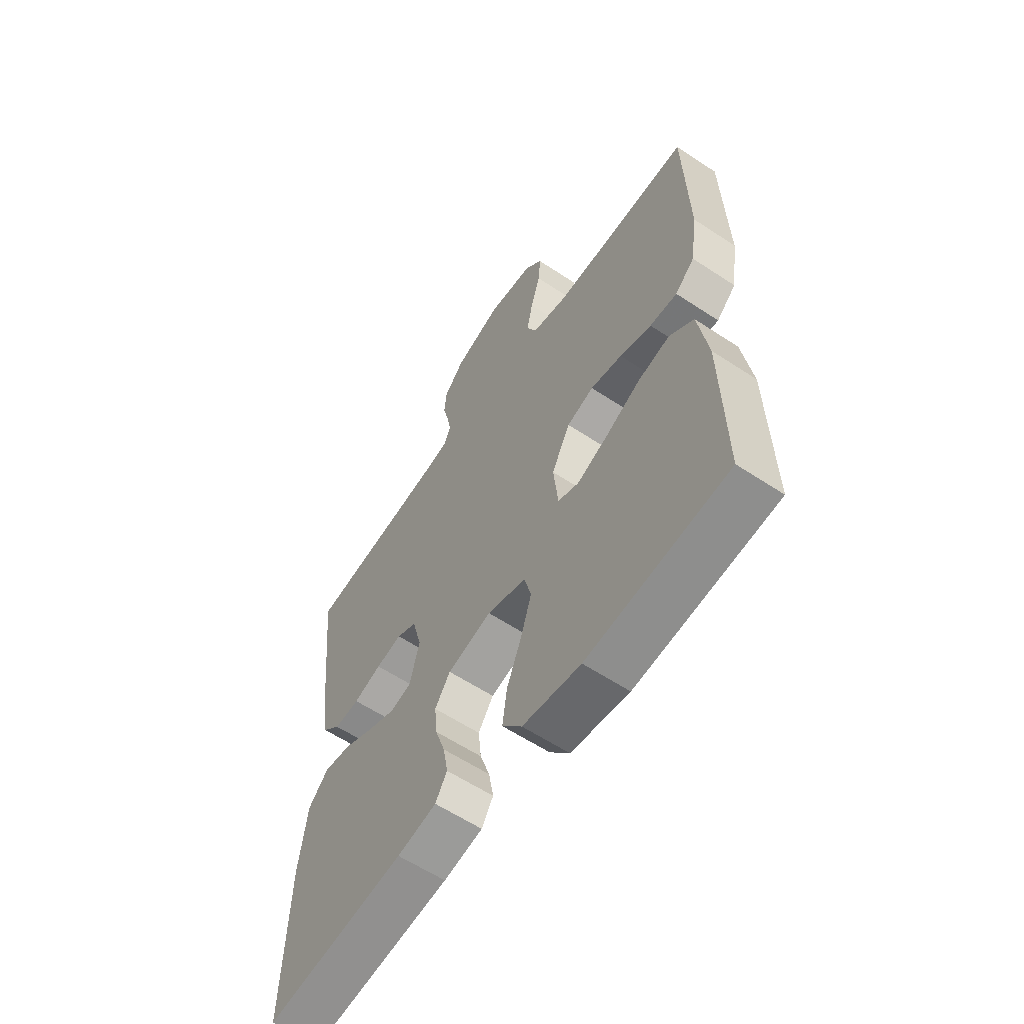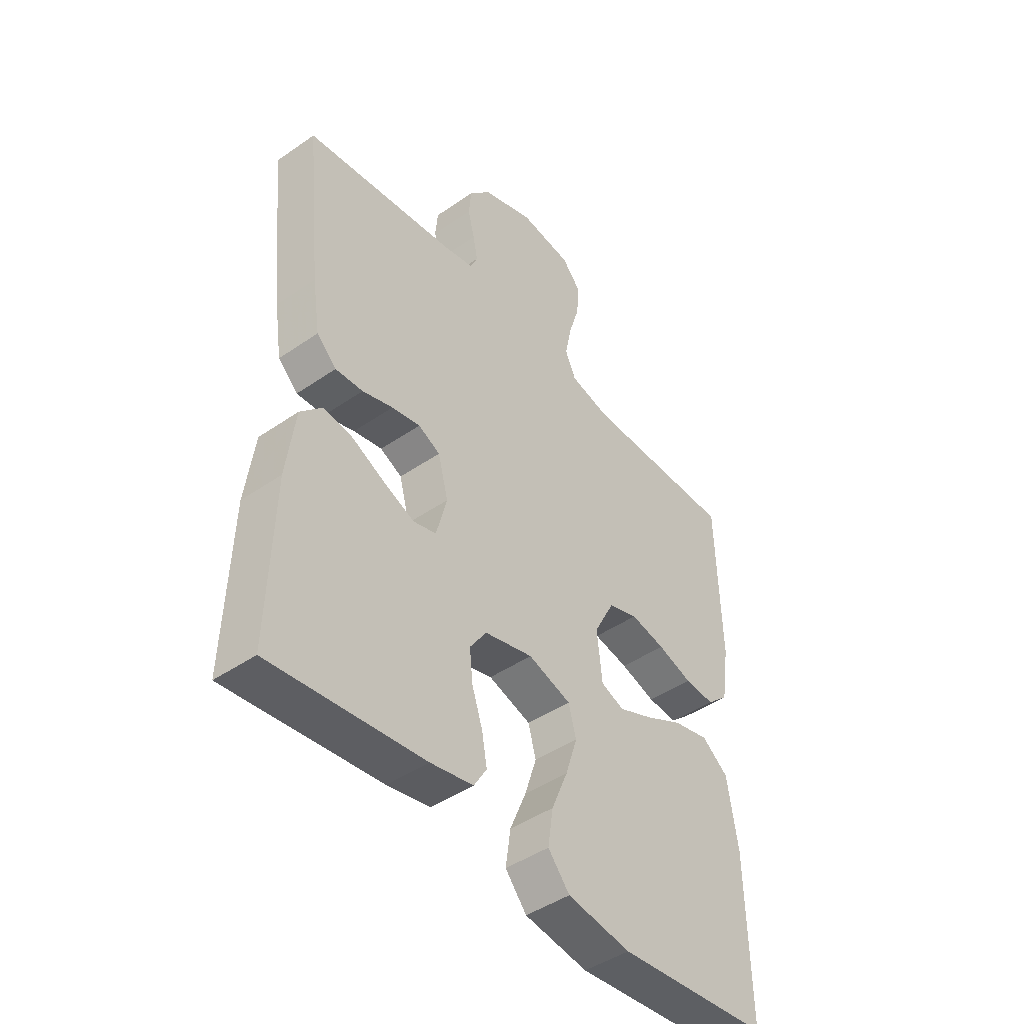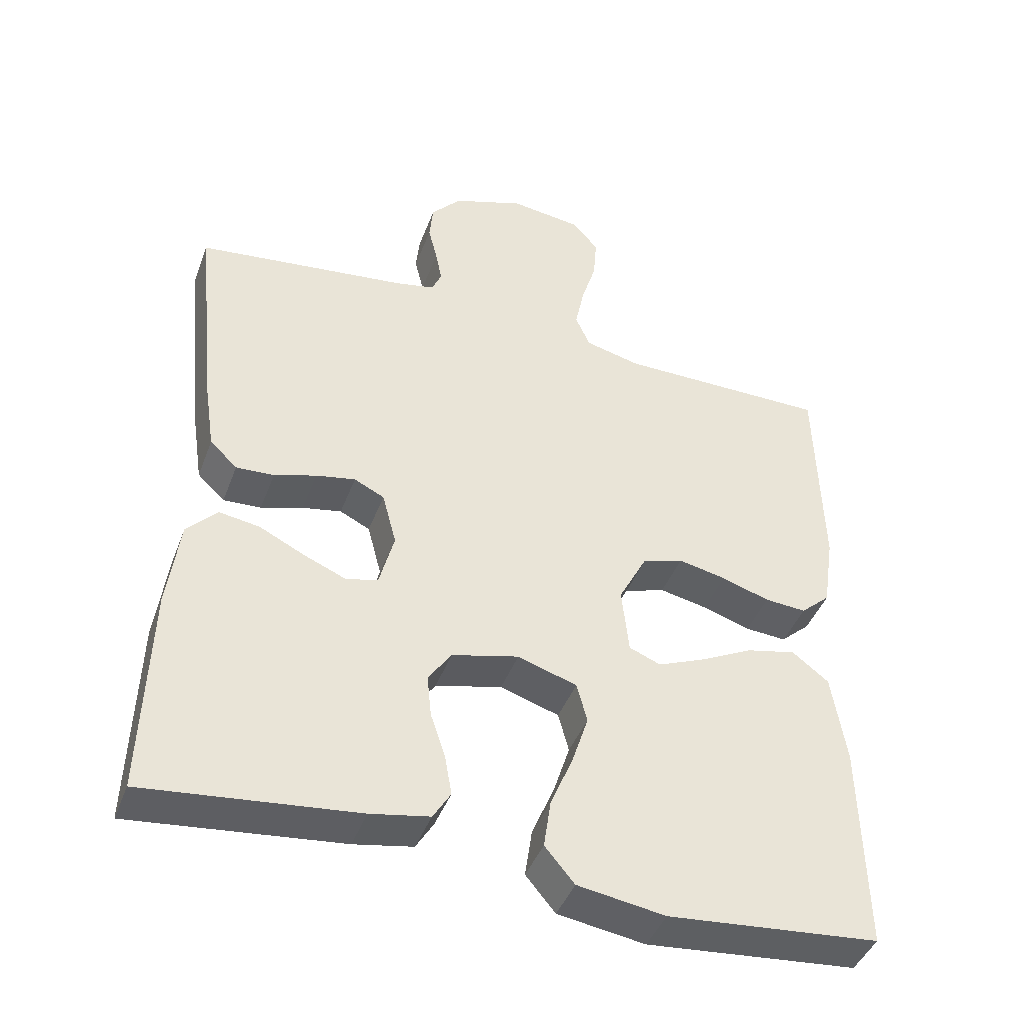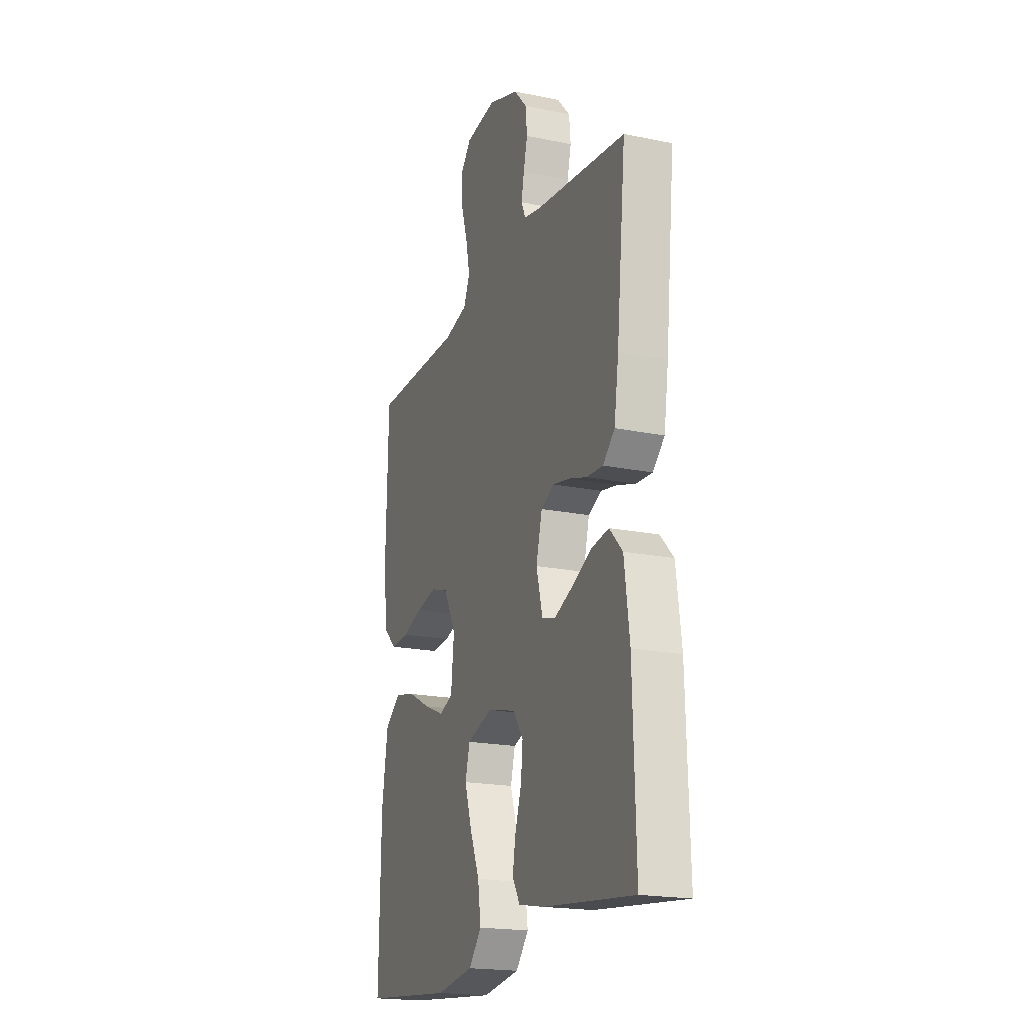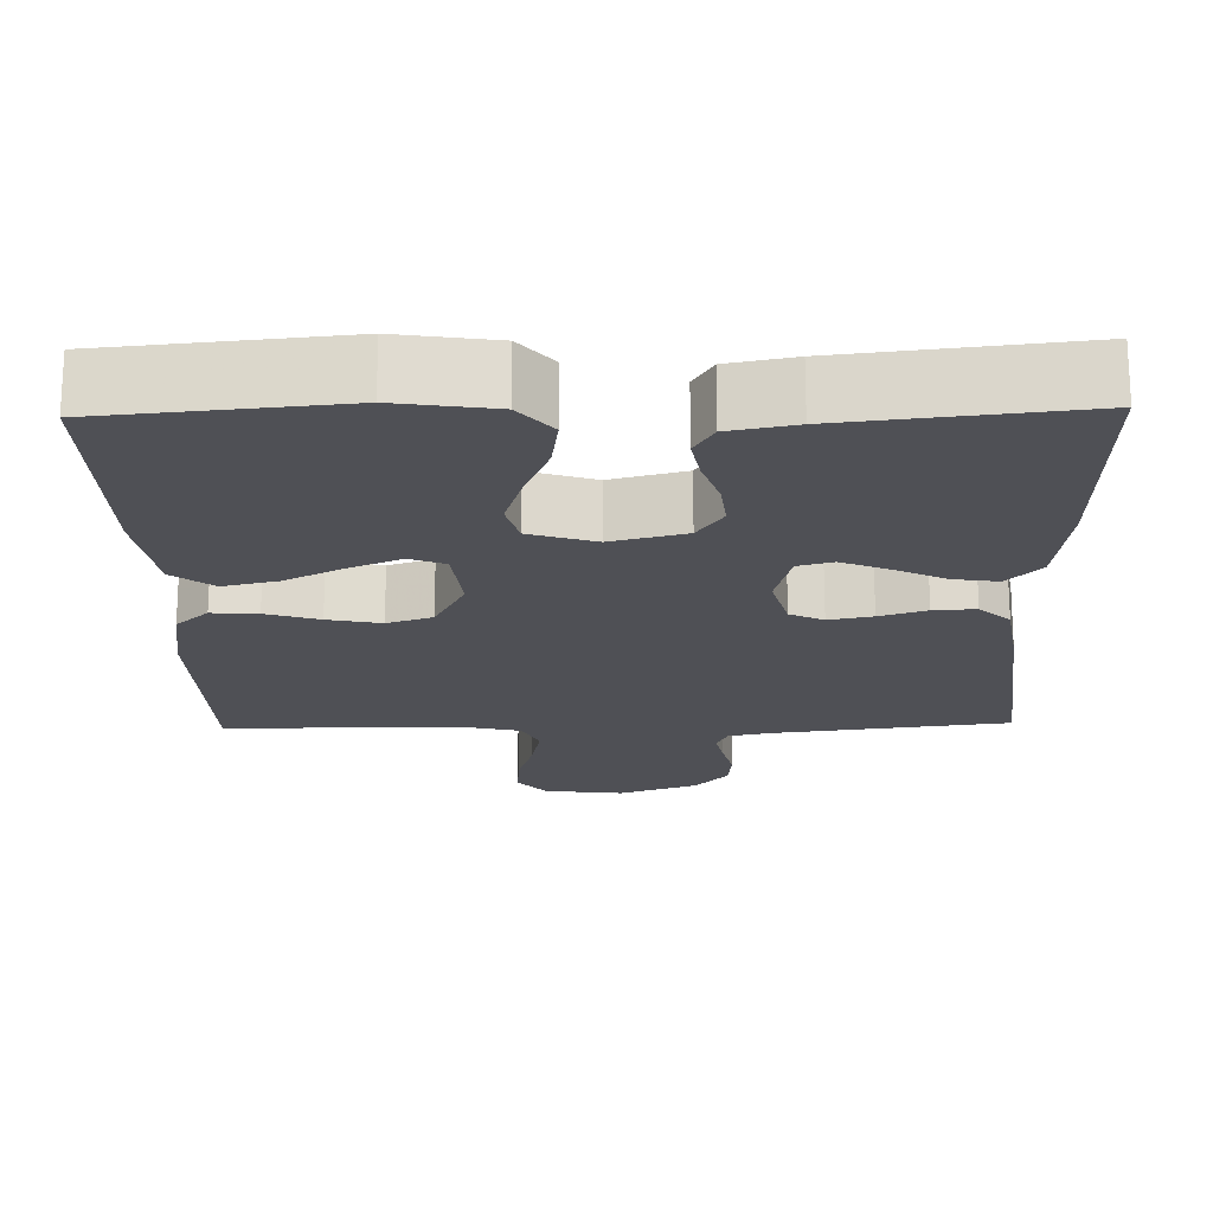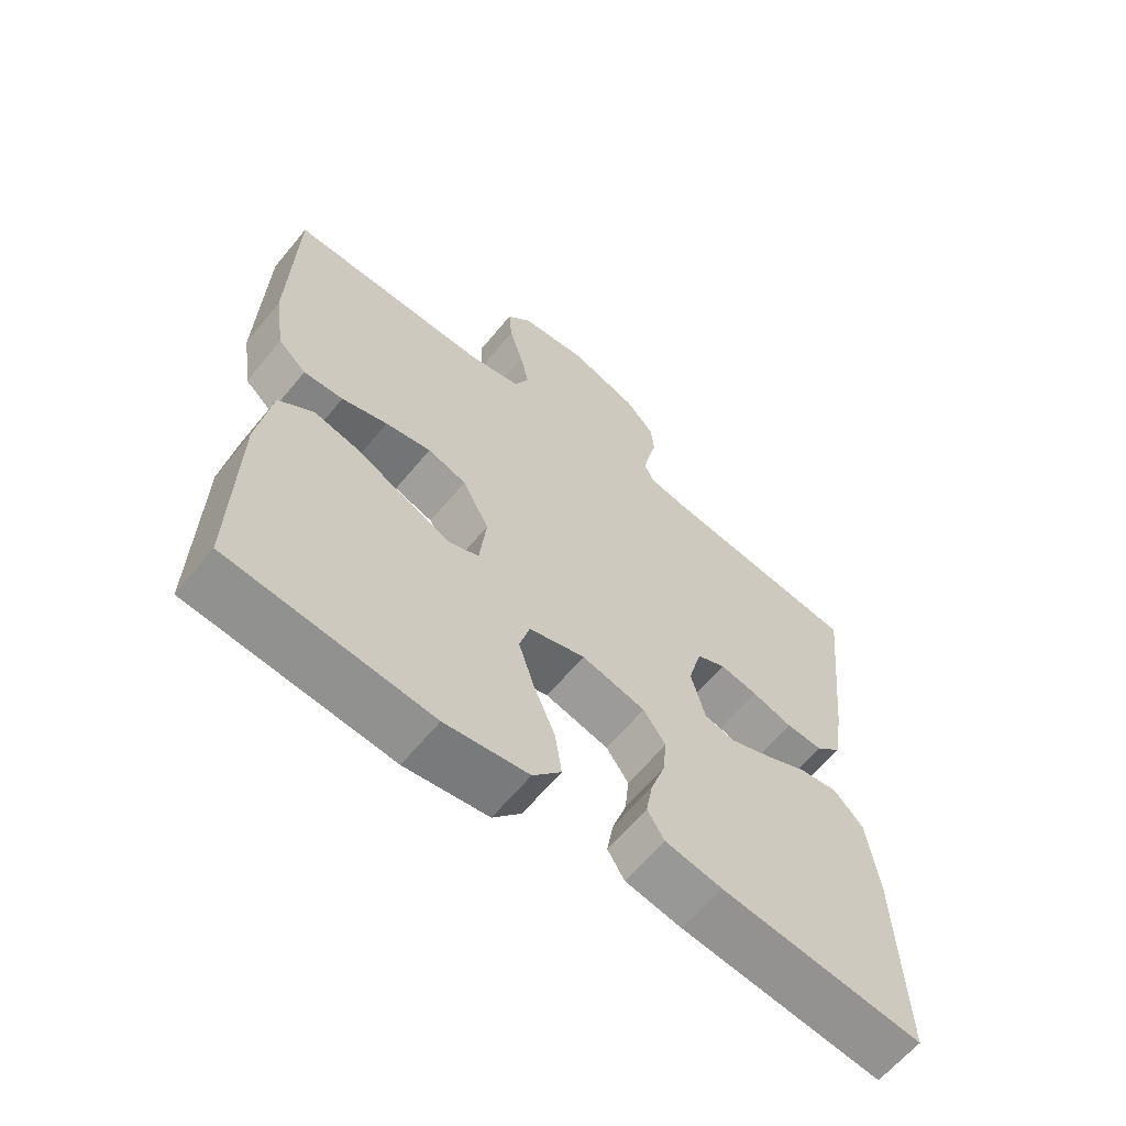
<metadata>
{"format":"obj","ext":"obj","renderer":"f3d","projection":"perspective","resolution":1024,"background":"white","views":[{"elev":-60.2,"azim":55.9,"up":"+Z"},{"elev":-45.1,"azim":-51.3,"up":"+Z"},{"elev":-43.3,"azim":-19.9,"up":"+Z"},{"elev":-19.6,"azim":-110.9,"up":"+Z"},{"elev":-19.4,"azim":-178.6,"up":"+Y"},{"elev":-63.2,"azim":140.5,"up":"+Z"}]}
</metadata>
<code>
v 0.5 0.07 0.5
v 0.507 0.07 0.2
v 0.491 0.07 0.094
v 0.449 0.07 0.056
v 0.39 0.07 0.06
v 0.322 0.07 0.082
v 0.254 0.07 0.096
v 0.196 0.07 0.077
v 0.156 0.07 0
v 0.166 0.07 -0.095
v 0.211 0.07 -0.113
v 0.278 0.07 -0.085
v 0.353 0.07 -0.047
v 0.423 0.07 -0.031
v 0.475 0.07 -0.071
v 0.495 0.07 -0.2
v 0.5 0.07 -0.5
v 0.2 0.07 -0.528
v 0.076 0.07 -0.509
v 0.034 0.07 -0.459
v 0.044 0.07 -0.39
v 0.076 0.07 -0.313
v 0.099 0.07 -0.241
v 0.084 0.07 -0.185
v 0 0.07 -0.158
v -0.095 0.07 -0.182
v -0.128 0.07 -0.23
v -0.122 0.07 -0.29
v -0.101 0.07 -0.353
v -0.091 0.07 -0.41
v -0.116 0.07 -0.451
v -0.2 0.07 -0.467
v -0.5 0.07 -0.5
v -0.491 0.07 -0.2
v -0.474 0.07 -0.071
v -0.431 0.07 -0.026
v -0.373 0.07 -0.035
v -0.308 0.07 -0.067
v -0.248 0.07 -0.092
v -0.203 0.07 -0.08
v -0.182 0.07 0
v -0.202 0.07 0.076
v -0.245 0.07 0.097
v -0.301 0.07 0.086
v -0.361 0.07 0.067
v -0.415 0.07 0.064
v -0.454 0.07 0.101
v -0.469 0.07 0.2
v -0.5 0.07 0.5
v -0.2 0.07 0.537
v -0.142 0.07 0.549
v -0.128 0.07 0.581
v -0.137 0.07 0.627
v -0.15 0.07 0.68
v -0.145 0.07 0.733
v -0.102 0.07 0.781
v 0 0.07 0.817
v 0.102 0.07 0.804
v 0.139 0.07 0.761
v 0.134 0.07 0.699
v 0.113 0.07 0.63
v 0.1 0.07 0.566
v 0.121 0.07 0.519
v 0.2 0.07 0.5
v 0.5 0 0.5
v 0.507 0 0.2
v 0.491 0 0.094
v 0.449 0 0.056
v 0.39 0 0.06
v 0.322 0 0.082
v 0.254 0 0.096
v 0.196 0 0.077
v 0.156 0 0
v 0.166 0 -0.095
v 0.211 0 -0.113
v 0.278 0 -0.085
v 0.353 0 -0.047
v 0.423 0 -0.031
v 0.475 0 -0.071
v 0.495 0 -0.2
v 0.5 0 -0.5
v 0.2 0 -0.528
v 0.076 0 -0.509
v 0.034 0 -0.459
v 0.044 0 -0.39
v 0.076 0 -0.313
v 0.099 0 -0.241
v 0.084 0 -0.185
v 0 0 -0.158
v -0.095 0 -0.182
v -0.128 0 -0.23
v -0.122 0 -0.29
v -0.101 0 -0.353
v -0.091 0 -0.41
v -0.116 0 -0.451
v -0.2 0 -0.467
v -0.5 0 -0.5
v -0.491 0 -0.2
v -0.474 0 -0.071
v -0.431 0 -0.026
v -0.373 0 -0.035
v -0.308 0 -0.067
v -0.248 0 -0.092
v -0.203 0 -0.08
v -0.182 0 0
v -0.202 0 0.076
v -0.245 0 0.097
v -0.301 0 0.086
v -0.361 0 0.067
v -0.415 0 0.064
v -0.454 0 0.101
v -0.469 0 0.2
v -0.5 0 0.5
v -0.2 0 0.537
v -0.142 0 0.549
v -0.128 0 0.581
v -0.137 0 0.627
v -0.15 0 0.68
v -0.145 0 0.733
v -0.102 0 0.781
v 0 0 0.817
v 0.102 0 0.804
v 0.139 0 0.761
v 0.134 0 0.699
v 0.113 0 0.63
v 0.1 0 0.566
v 0.121 0 0.519
v 0.2 0 0.5
f 59 60 61
f 58 59 61
f 57 58 61
f 56 57 61
f 55 56 61
f 54 55 61
f 53 54 61
f 52 53 61 62
f 51 52 62 63
f 48 49 50
f 47 48 50
f 46 47 50
f 45 46 50
f 44 45 50
f 51 63 64
f 50 51 64
f 44 50 64
f 43 44 64
f 36 37 38
f 35 36 38
f 34 35 38
f 33 34 38
f 32 33 38
f 31 32 38
f 30 31 38
f 29 30 38
f 28 29 38
f 27 28 38 39
f 26 27 39 40
f 20 21 22
f 19 20 22
f 18 19 22
f 17 18 22
f 16 17 22
f 15 16 22
f 14 15 22
f 13 14 22
f 12 13 22
f 11 12 22 23
f 10 11 23 24
f 4 5 6
f 3 4 6
f 2 3 6
f 1 2 6
f 64 1 6
f 64 6 7
f 64 7 8
f 43 64 8
f 42 43 8
f 41 42 8 9
f 41 9 10
f 40 41 10
f 26 40 10
f 25 26 10
f 10 24 25
f 125 124 123
f 125 123 122
f 125 122 121
f 125 121 120
f 125 120 119
f 125 119 118
f 125 118 117
f 126 125 117 116
f 127 126 116 115
f 114 113 112
f 114 112 111
f 114 111 110
f 114 110 109
f 114 109 108
f 128 127 115
f 128 115 114
f 128 114 108
f 128 108 107
f 102 101 100
f 102 100 99
f 102 99 98
f 102 98 97
f 102 97 96
f 102 96 95
f 102 95 94
f 102 94 93
f 102 93 92
f 103 102 92 91
f 104 103 91 90
f 86 85 84
f 86 84 83
f 86 83 82
f 86 82 81
f 86 81 80
f 86 80 79
f 86 79 78
f 86 78 77
f 86 77 76
f 87 86 76 75
f 88 87 75 74
f 70 69 68
f 70 68 67
f 70 67 66
f 70 66 65
f 70 65 128
f 71 70 128
f 72 71 128
f 72 128 107
f 72 107 106
f 73 72 106 105
f 74 73 105
f 74 105 104
f 74 104 90
f 74 90 89
f 89 88 74
f 1 65 66 2
f 2 66 67 3
f 3 67 68 4
f 4 68 69 5
f 5 69 70 6
f 6 70 71 7
f 7 71 72 8
f 8 72 73 9
f 9 73 74 10
f 10 74 75 11
f 11 75 76 12
f 12 76 77 13
f 13 77 78 14
f 14 78 79 15
f 15 79 80 16
f 16 80 81 17
f 17 81 82 18
f 18 82 83 19
f 19 83 84 20
f 20 84 85 21
f 21 85 86 22
f 22 86 87 23
f 23 87 88 24
f 24 88 89 25
f 25 89 90 26
f 26 90 91 27
f 27 91 92 28
f 28 92 93 29
f 29 93 94 30
f 30 94 95 31
f 31 95 96 32
f 32 96 97 33
f 33 97 98 34
f 34 98 99 35
f 35 99 100 36
f 36 100 101 37
f 37 101 102 38
f 38 102 103 39
f 39 103 104 40
f 40 104 105 41
f 41 105 106 42
f 42 106 107 43
f 43 107 108 44
f 44 108 109 45
f 45 109 110 46
f 46 110 111 47
f 47 111 112 48
f 48 112 113 49
f 49 113 114 50
f 50 114 115 51
f 51 115 116 52
f 52 116 117 53
f 53 117 118 54
f 54 118 119 55
f 55 119 120 56
f 56 120 121 57
f 57 121 122 58
f 58 122 123 59
f 59 123 124 60
f 60 124 125 61
f 61 125 126 62
f 62 126 127 63
f 63 127 128 64
f 64 128 65 1

</code>
